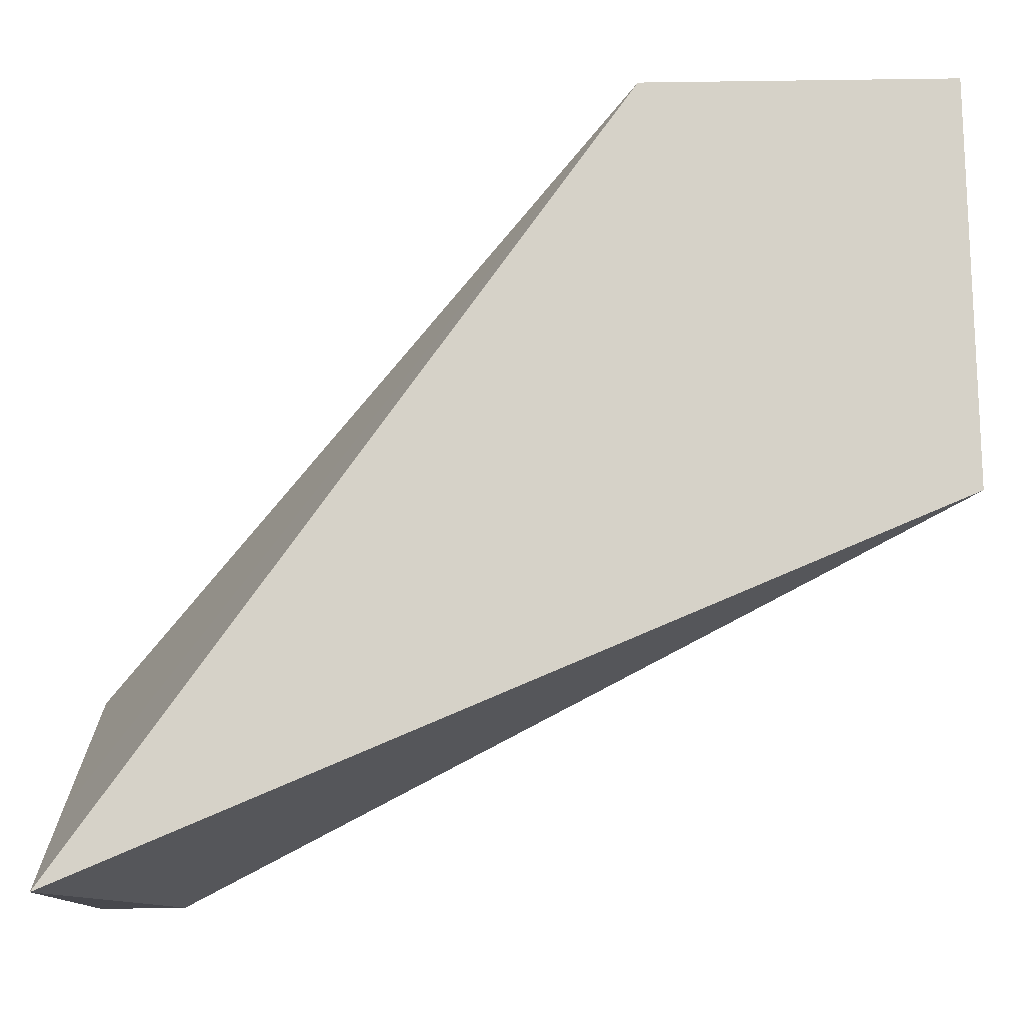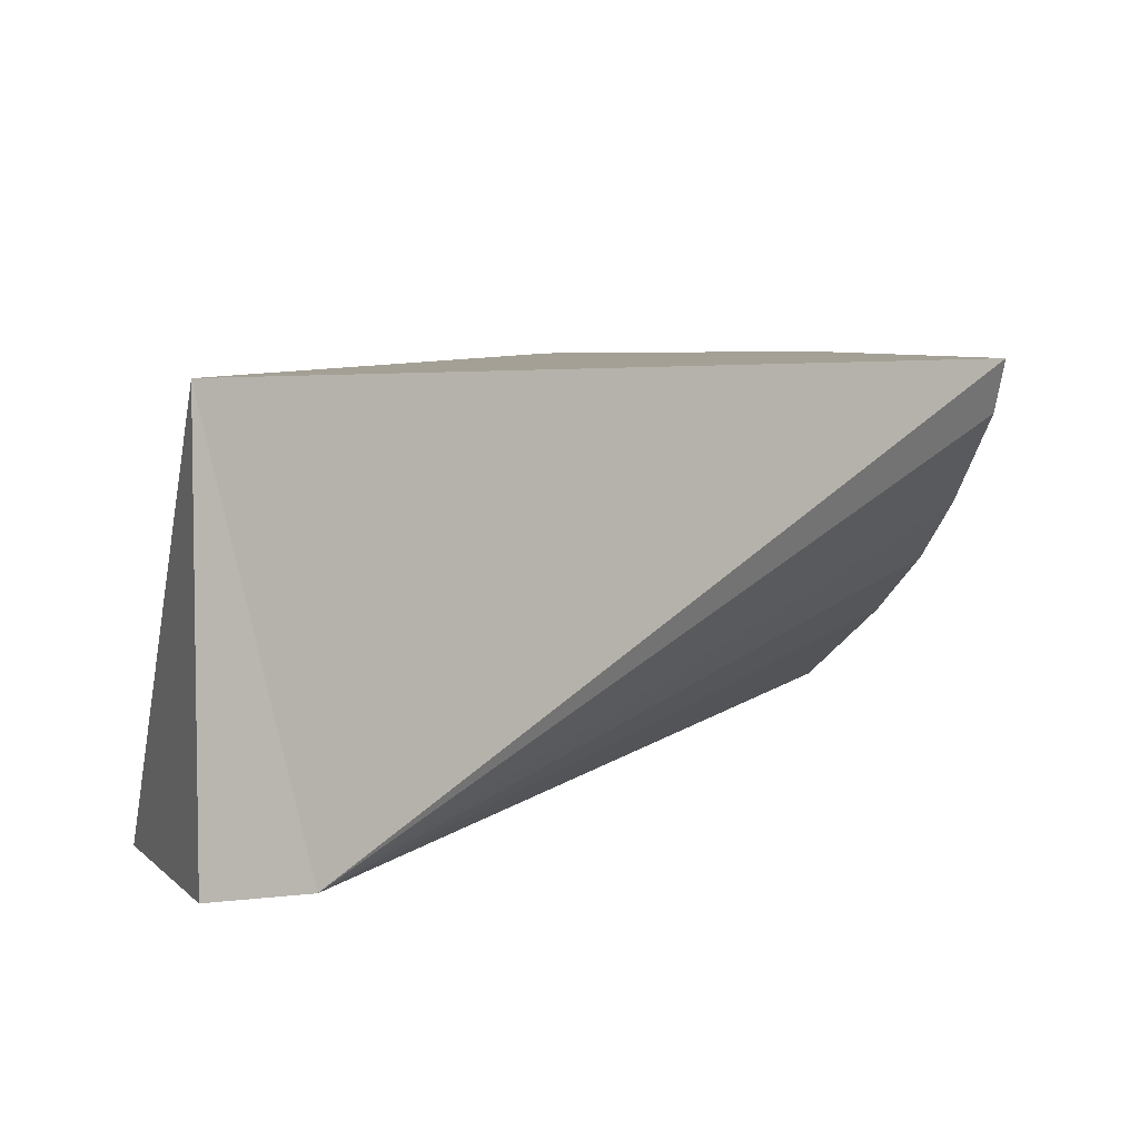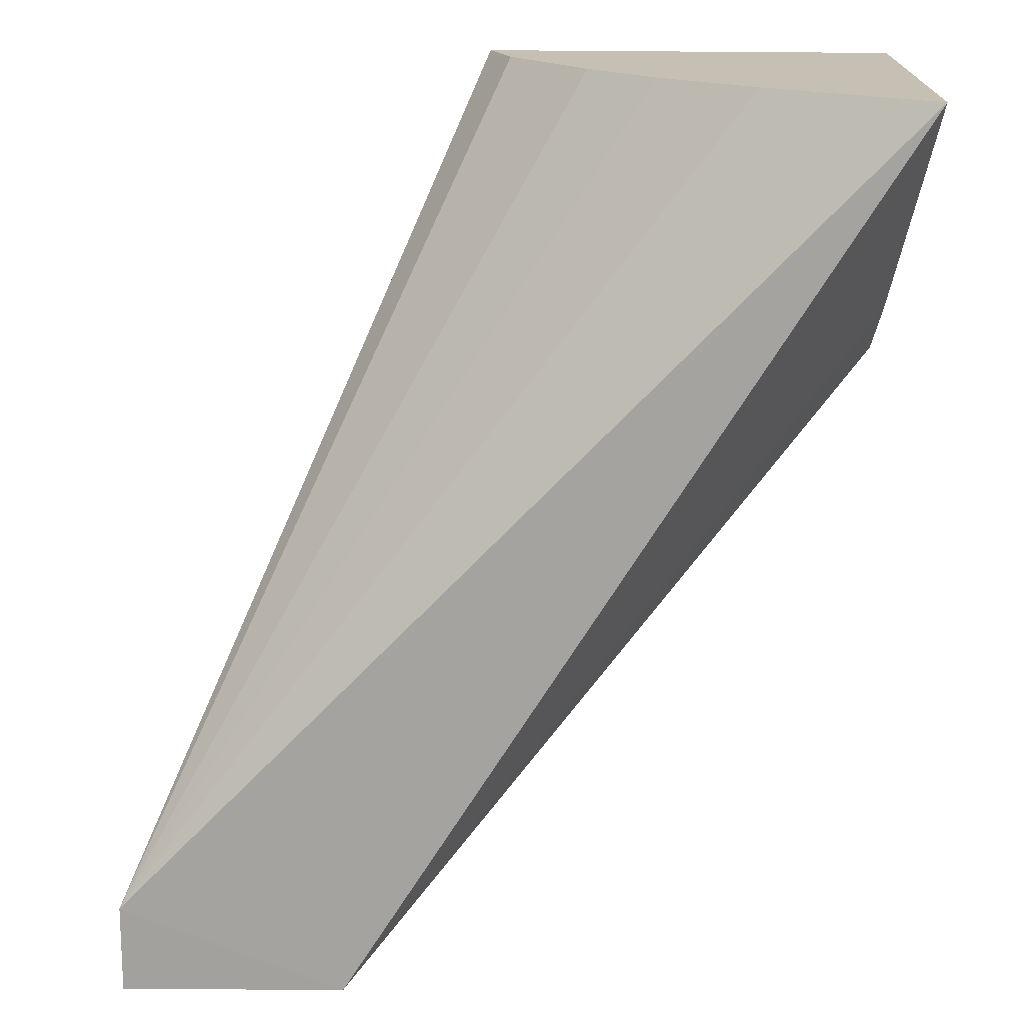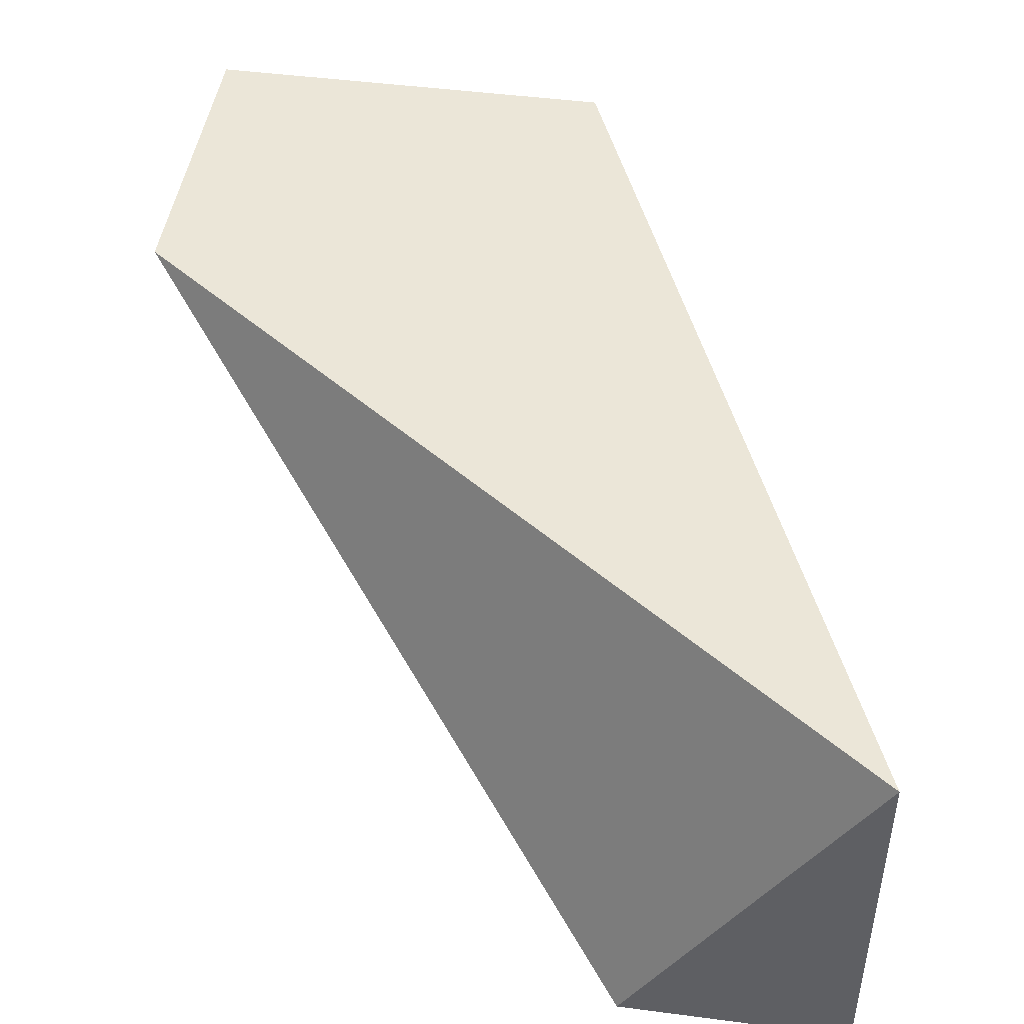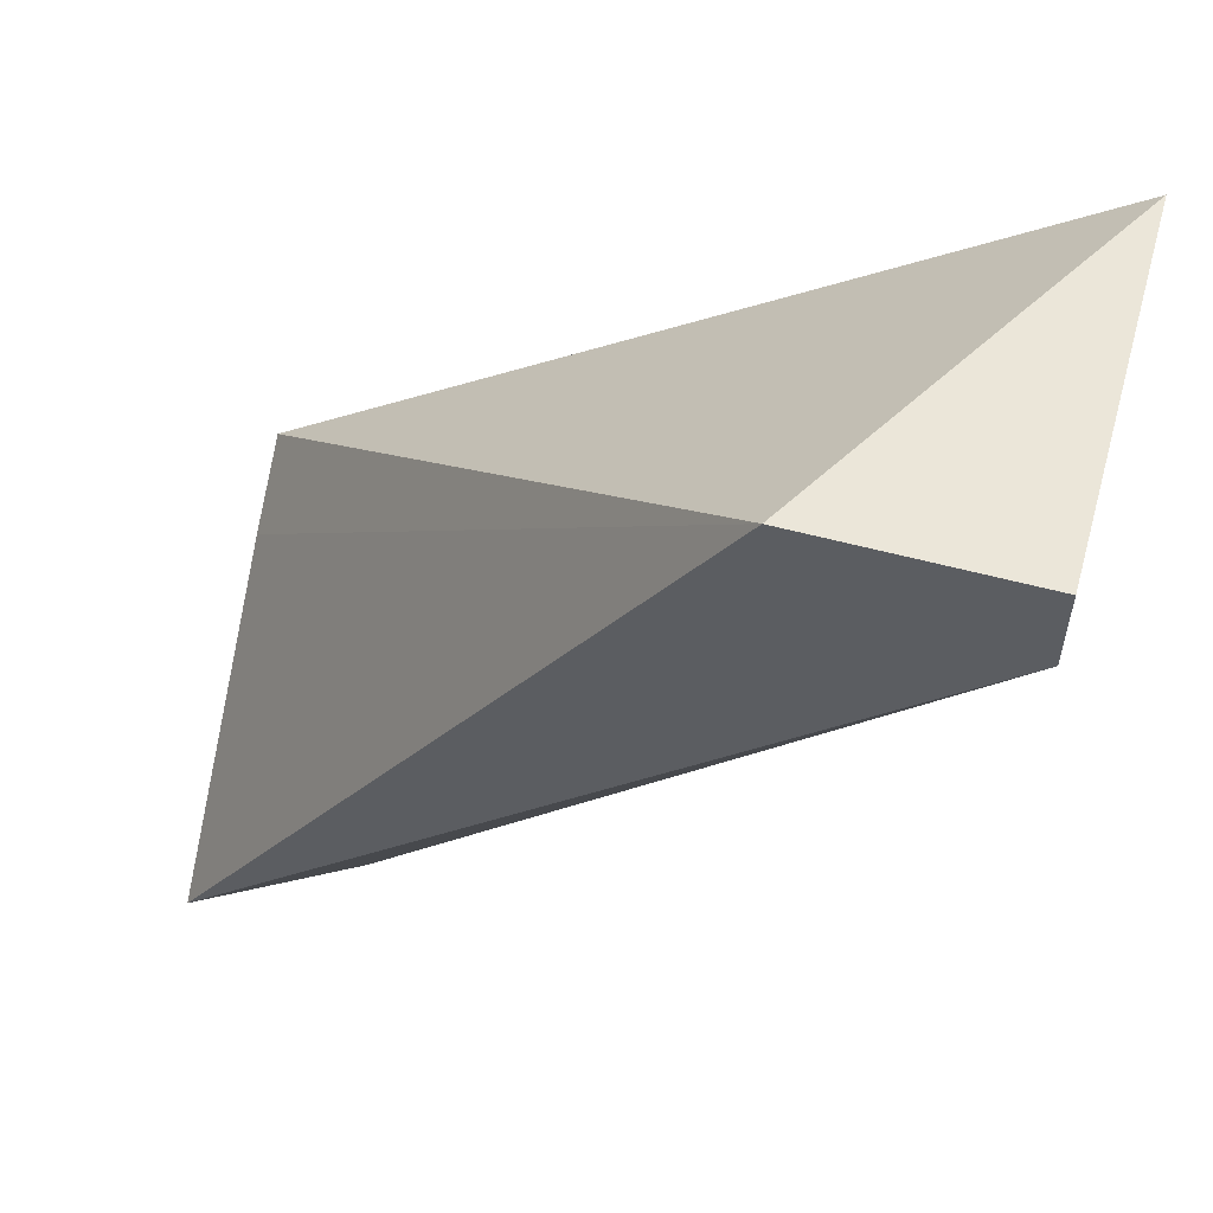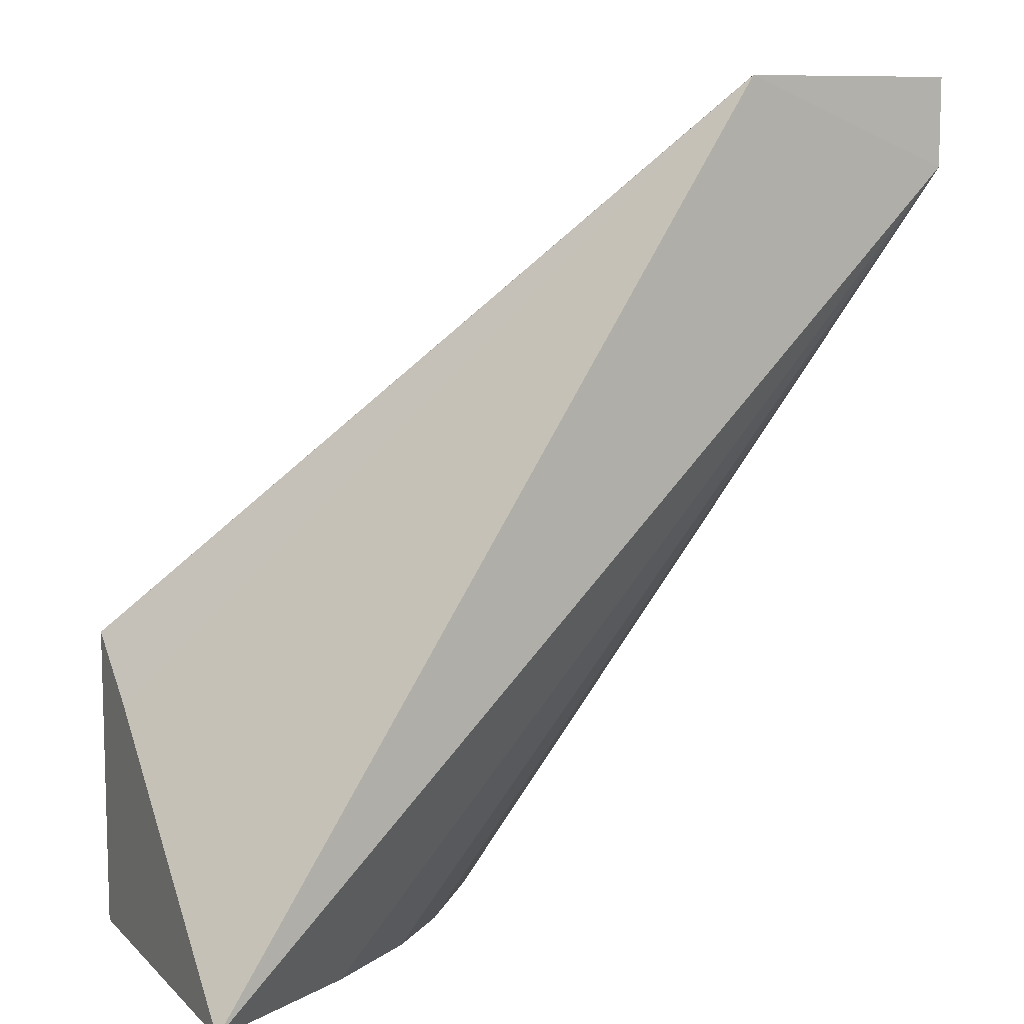
<metadata>
{"format":"obj","ext":"obj","renderer":"f3d","projection":"perspective","resolution":1024,"background":"white","views":[{"elev":78.1,"azim":-90.8,"up":"+Z"},{"elev":5.8,"azim":-111.7,"up":"+Z"},{"elev":-72.0,"azim":-0.4,"up":"+Z"},{"elev":46.5,"azim":-171.5,"up":"+Z"},{"elev":56.1,"azim":-164.2,"up":"+Y"},{"elev":9.5,"azim":154.4,"up":"+Y"}]}
</metadata>
<code>
v -0.01713 -0.02068 -0.01282
v -0.01713 -0.02045 -0.01185
v -0.01713 -0.02015 -0.01282
v -0.01665 -0.02049 -0.01282
v -0.01251 -0.02545 -0.0127
v -0.01346 -0.02545 -0.01217
v -0.01401 -0.02545 -0.01178
v -0.0144 -0.02545 -0.01141
v -0.01485 -0.02545 -0.01086
v -0.01497 -0.02545 -0.01054
v -0.01713 -0.02015 -0.01055
v -0.01582 -0.02015 -0.01282
v -0.01251 -0.02545 -0.01054
v -0.01251 -0.02394 -0.01102
v -0.01459 -0.02508 -0.01054
v -0.0132 -0.02383 -0.01054
v -0.01319 -0.02382 -0.01054
v -0.01251 -0.02357 -0.01054
v -0.01706 -0.02015 -0.01068
v -0.01596 -0.02015 -0.01256
v -0.0165 -0.02015 -0.01163
v -0.01664 -0.02015 -0.0114
f 1 9 10
f 1 4 5
f 4 12 5
f 5 13 10
f 1 2 11
f 3 21 20
f 3 22 21
f 1 6 7
f 1 7 8
f 3 11 19
f 3 19 22
f 10 17 16
f 5 14 18
f 1 12 4
f 1 10 2
f 5 8 7
f 3 20 12
f 1 8 9
f 2 10 11
f 5 10 9
f 1 5 6
f 5 18 13
f 5 7 6
f 5 9 8
f 10 16 15
f 10 15 11
f 10 18 17
f 11 15 16
f 11 18 19
f 18 22 19
f 5 12 14
f 12 18 14
f 18 20 21
f 18 21 22
f 1 3 12
f 1 11 3
f 10 13 18
f 11 16 17
f 11 17 18
f 12 20 18

</code>
